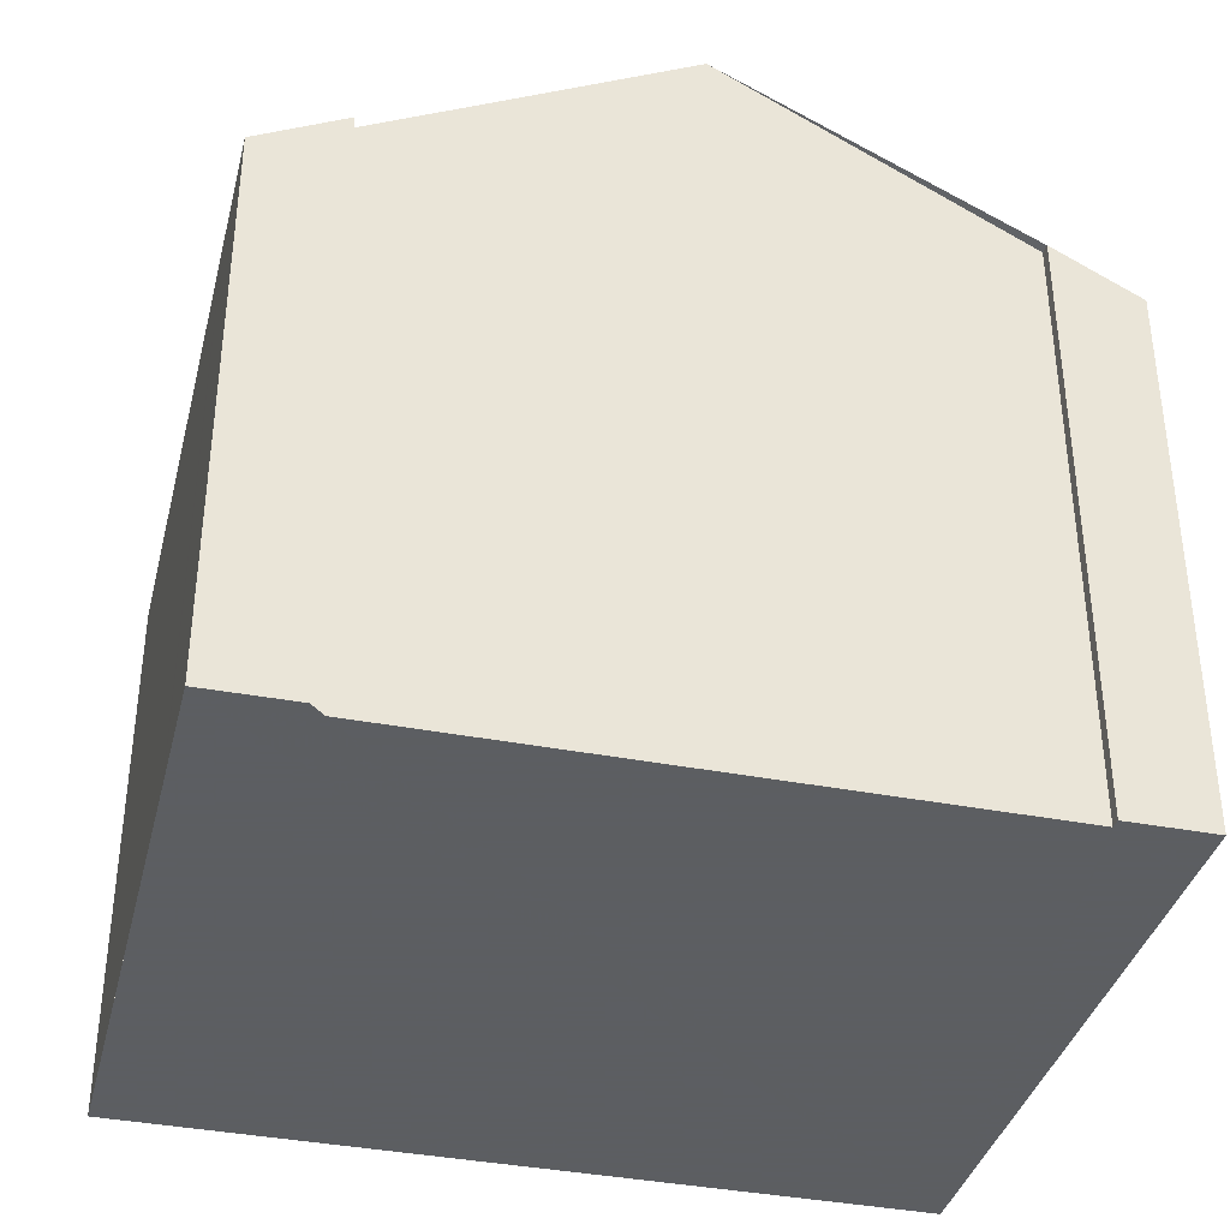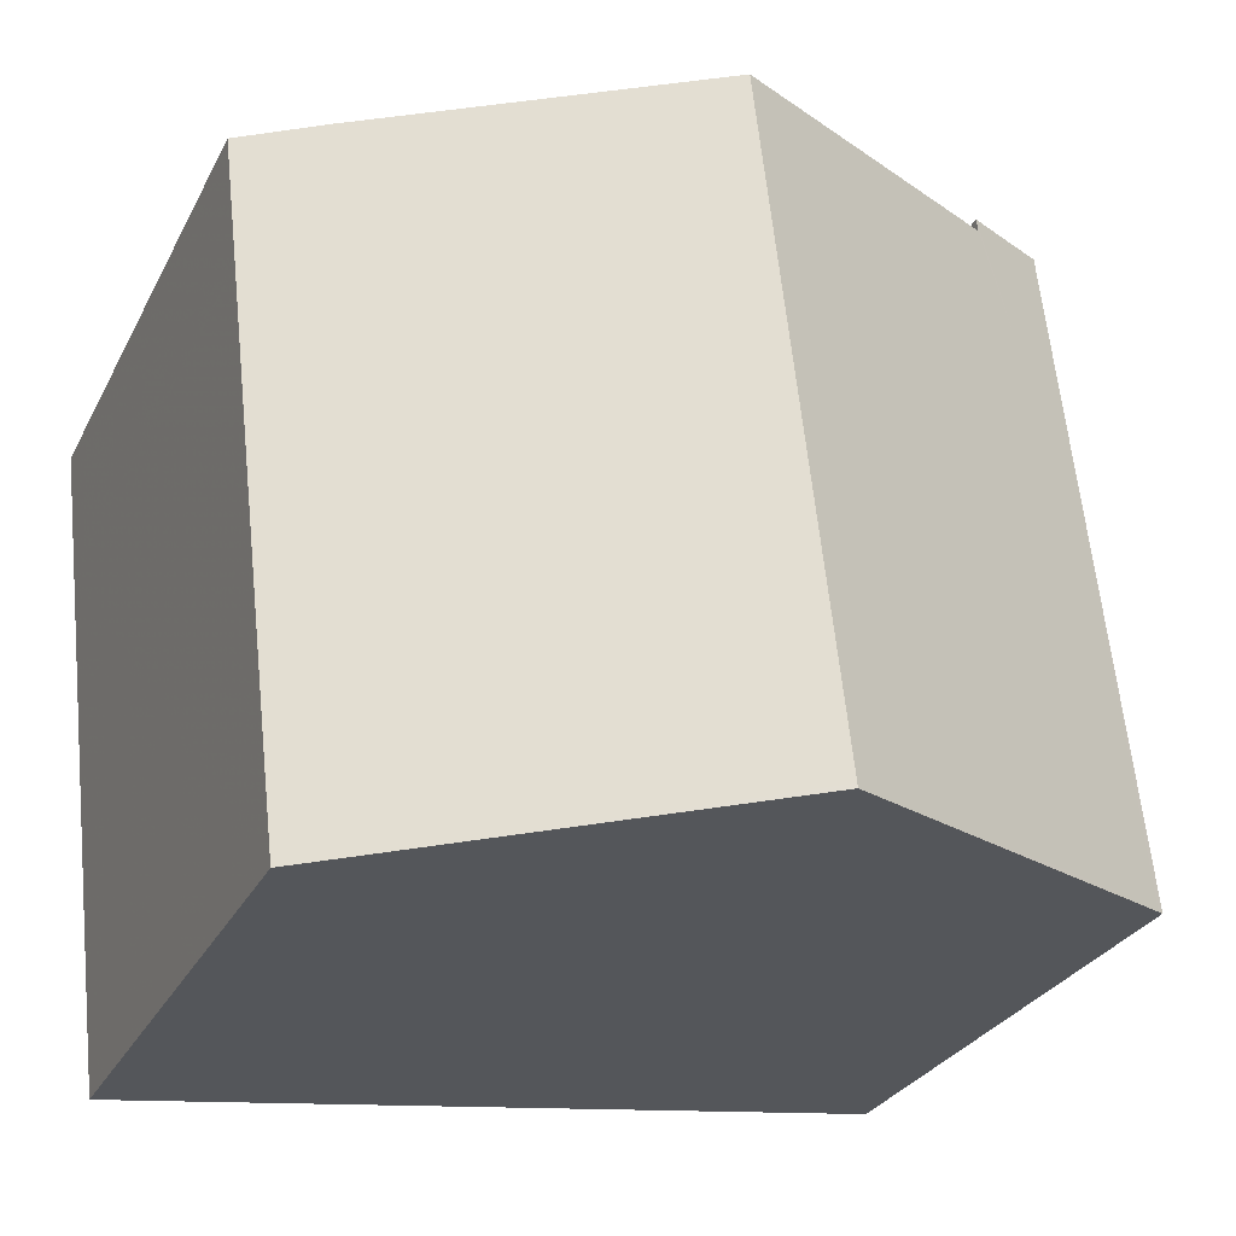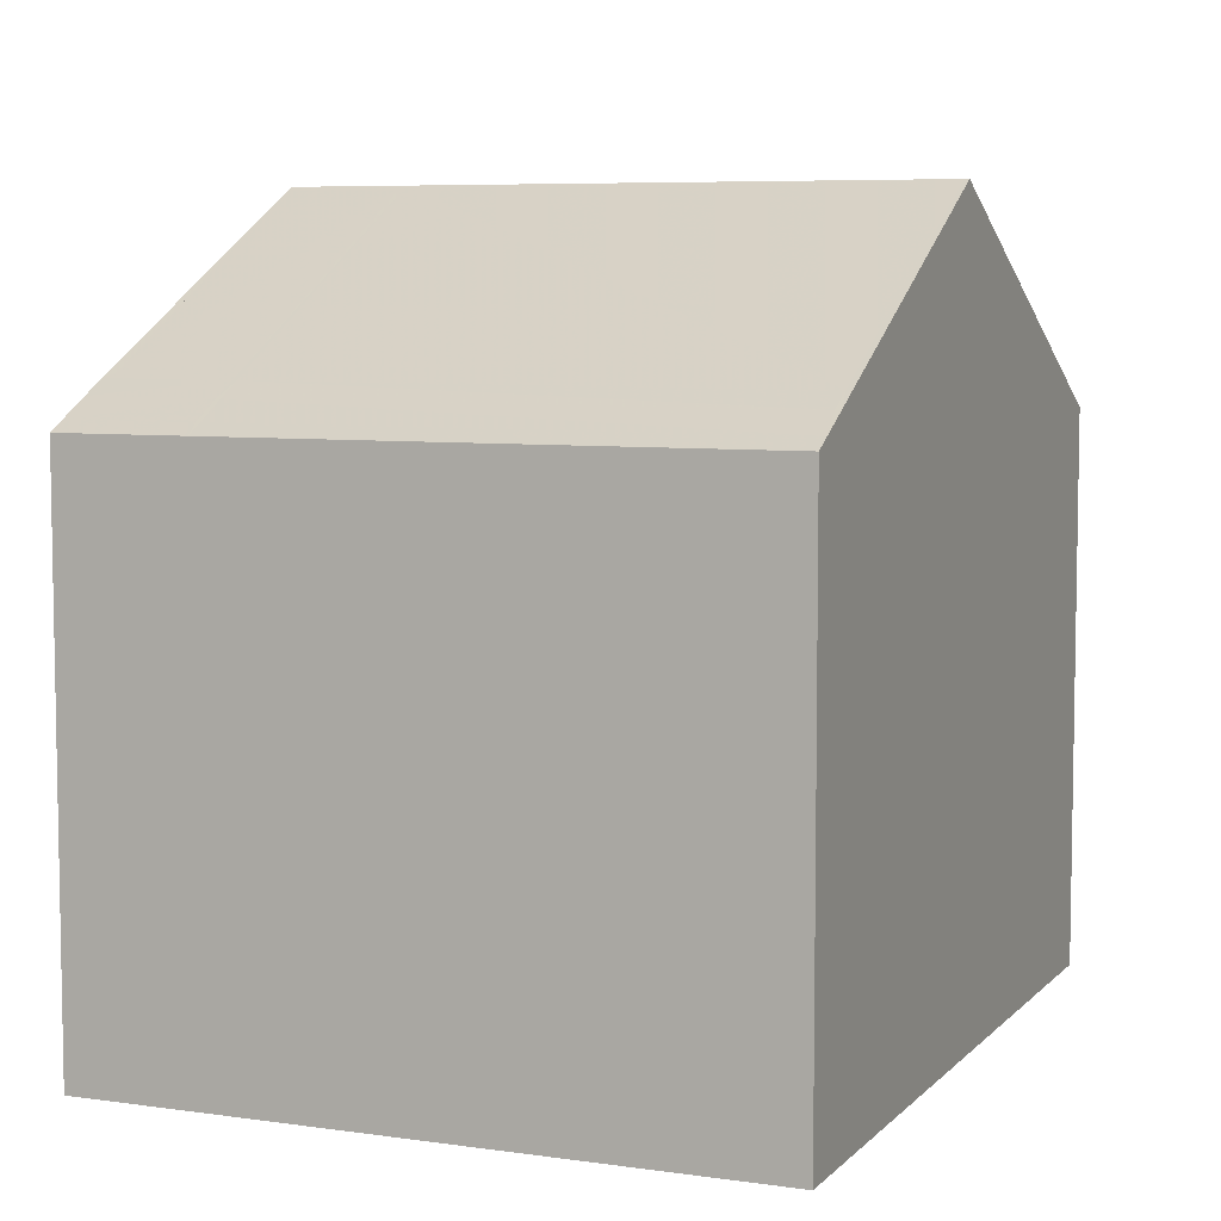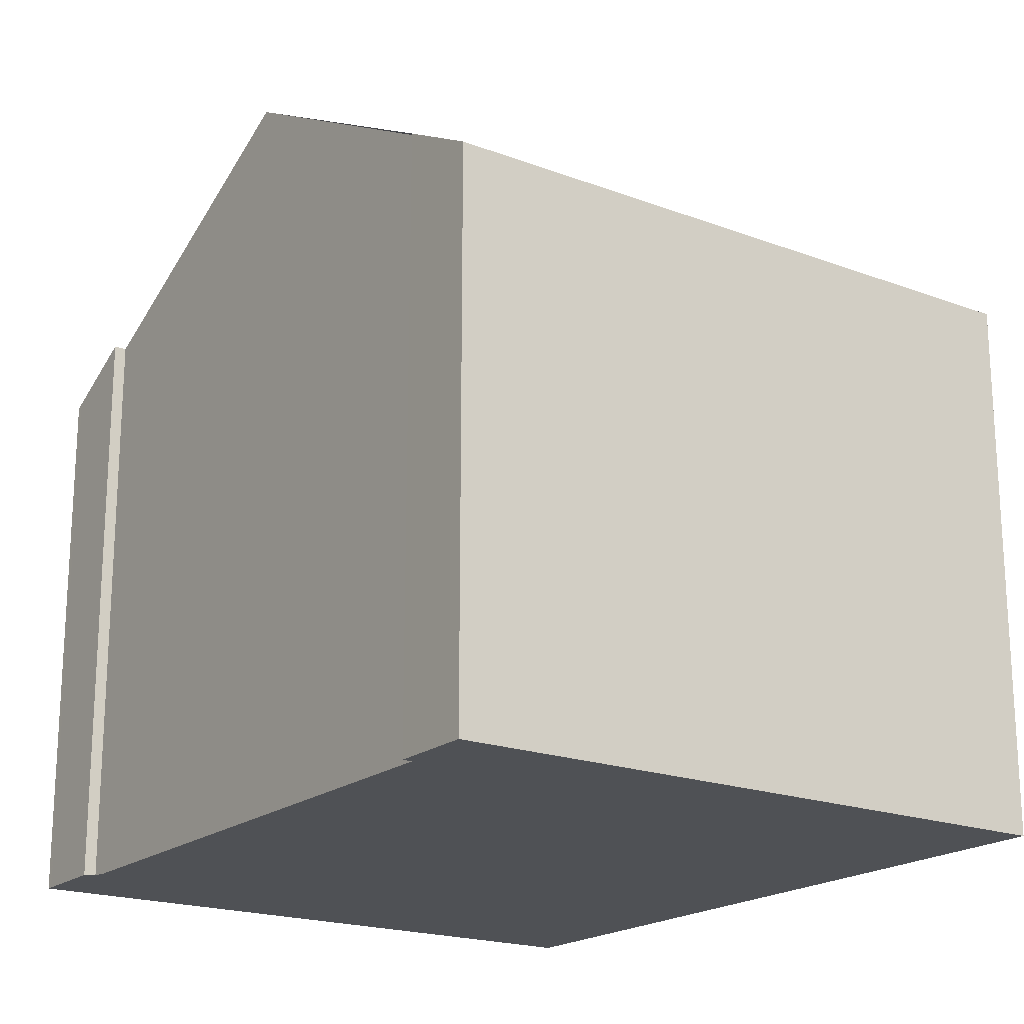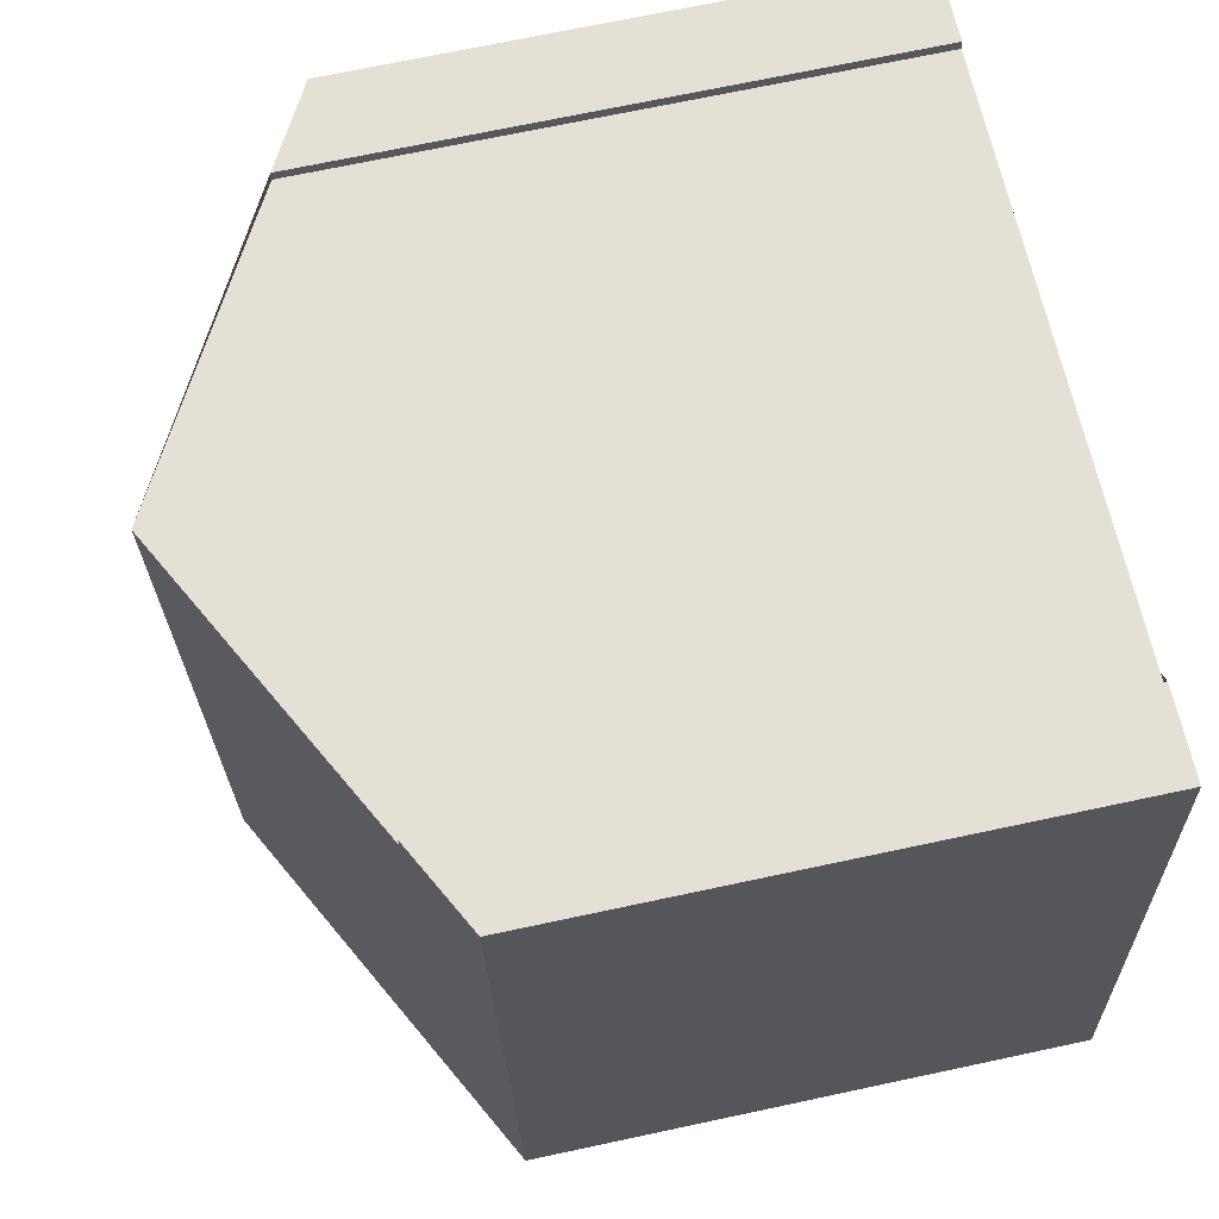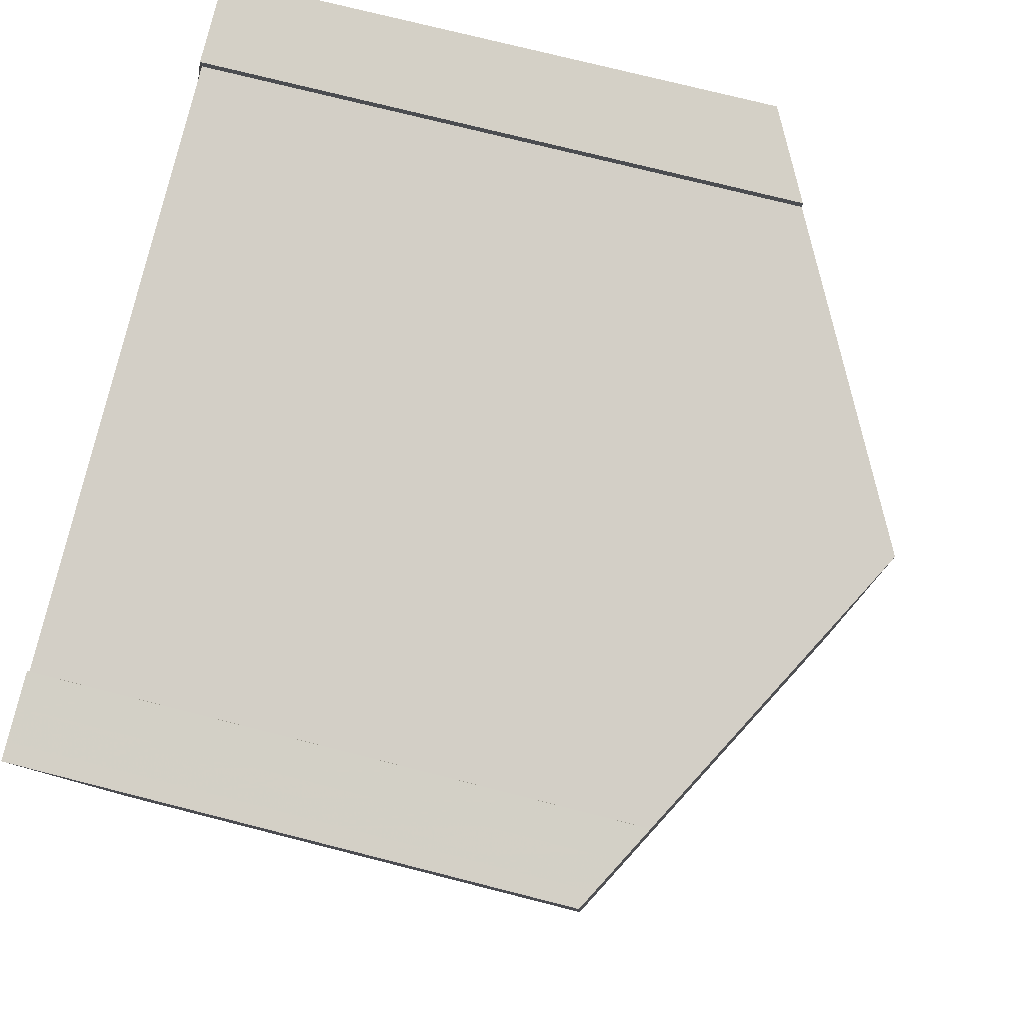
<metadata>
{"format":"obj","ext":"obj","renderer":"f3d","projection":"perspective","resolution":1024,"background":"white","views":[{"elev":-37.4,"azim":172.6,"up":"+Z"},{"elev":-28.7,"azim":-22.8,"up":"+Y"},{"elev":6.5,"azim":-60.5,"up":"+Z"},{"elev":-19.6,"azim":-118.4,"up":"+Z"},{"elev":71.4,"azim":78.0,"up":"+Y"},{"elev":74.1,"azim":-75.7,"up":"+Y"}]}
</metadata>
<code>
v -1341 -975.3 5.461
v -1342 -968.8 5.461
v -1341 -968.8 5.92
v -1341 -968.8 5.922
v -1334 -974.4 5.46
v -1335 -968.2 5.923
v -1335 -968 5.924
v -1334 -967.9 5.469
v -1338 -974.9 7.512
v -1338 -968.5 7.519
v -1342 -968.8 5.468
v -1342 -968.9 5.461
v -1341 -975.3 5.56
v -1342 -968.8 5.56
v -1342 -970.1 5.56
v -1342 -970.1 5.461
v -1338 -969.6 7.518
v -1342 -970.1 5.461
v -1342 -970.1 5.56
v -1338 -969.7 7.518
v -1338 -968.5 7.519
v -1338 -974.9 7.512
v -1334 -969.2 5.468
v -1338 -969.6 7.518
v -1338 -969.7 7.518
v -1334 -969.2 5.467
v -1336 -969.4 6.278
v -1336 -968.2 6.28
v -1335 -974.6 6.267
v -1336 -969.4 6.278
v -1337 -968.4 6.871
v -1337 -969.5 6.87
v -1337 -969.5 6.869
v -1336 -974.7 6.862
v -1341 -970 5.735
v -1342 -968.8 5.735
v -1341 -975.3 5.735
v -1341 -970.1 5.735
v -1338 -969.6 7.168
v -1338 -968.4 7.171
v -1337 -974.8 7.157
v -1337 -969.6 7.168
v -1341 -968.8 5.874
v -1341 -970 5.873
v -1341 -970 5.873
v -1341 -975.2 5.87
v -1334 -969.2 5.502
v -1334 -967.9 5.505
v -1334 -974.4 5.491
v -1334 -969.2 5.502
v -1335 -968 5.766
v -1335 -969.2 5.764
v -1335 -969.3 5.764
v -1334 -974.5 5.756
v -1341 -975.3 5.461
v -1341 -975.2 5.56
v -1341 -975.2 5.735
v -1341 -975.2 5.87
v -1334 -974.4 5.491
v -1334 -974.4 5.46
v -1338 -974.8 7.512
v -1337 -974.7 7.157
v -1336 -974.7 6.862
v -1335 -974.6 6.267
v -1338 -974.8 7.512
v -1334 -974.4 5.756
v -1341 -975.3 5.461
v -1341 -975.3 5.461
v -1341 -975.3 0
v -1341 -975.3 0
v -1342 -968.8 5.468
v -1342 -968.8 5.461
v -1342 -968.8 0
v -1342 -968.8 0
v -1341 -968.8 5.922
v -1341 -968.8 5.92
v -1341 -968.8 0
v -1341 -968.8 0
v -1338 -968.5 7.519
v -1341 -968.8 5.922
v -1341 -968.8 0
v -1338 -968.5 0
v -1334 -974.4 5.491
v -1334 -974.4 5.46
v -1334 -974.4 0
v -1334 -974.4 8.882e-16
v -1335 -968 5.924
v -1335 -968.2 5.923
v -1335 -968.2 -8.882e-16
v -1335 -968 0
v -1335 -968 5.766
v -1335 -968 5.924
v -1335 -968 0
v -1335 -968 0
v -1334 -969.2 5.468
v -1334 -967.9 5.469
v -1334 -967.9 0
v -1334 -969.2 0
v -1341 -975.2 5.87
v -1338 -974.9 7.512
v -1338 -974.9 -8.882e-16
v -1341 -975.2 0
v -1342 -968.8 5.56
v -1342 -968.8 5.468
v -1342 -968.8 0
v -1342 -968.8 8.882e-16
v -1342 -968.8 5.461
v -1342 -968.9 5.461
v -1342 -968.9 0
v -1342 -968.8 0
v -1341 -975.3 5.461
v -1341 -975.3 5.56
v -1341 -975.3 8.882e-16
v -1341 -975.3 0
v -1342 -968.8 5.735
v -1342 -968.8 5.56
v -1342 -968.8 8.882e-16
v -1342 -968.8 0
v -1342 -968.9 5.461
v -1342 -970.1 5.461
v -1342 -970.1 -8.882e-16
v -1342 -968.9 0
v -1342 -970.1 5.461
v -1342 -970.1 5.461
v -1342 -970.1 0
v -1342 -970.1 -8.882e-16
v -1338 -968.4 7.171
v -1338 -968.5 7.519
v -1338 -968.5 0
v -1338 -968.4 0
v -1334 -969.2 5.467
v -1334 -969.2 5.468
v -1334 -969.2 0
v -1334 -969.2 0
v -1334 -974.4 5.46
v -1334 -969.2 5.467
v -1334 -969.2 0
v -1334 -974.4 0
v -1335 -968.2 5.923
v -1336 -968.2 6.28
v -1336 -968.2 0
v -1335 -968.2 -8.882e-16
v -1336 -974.7 6.862
v -1335 -974.6 6.267
v -1335 -974.6 8.882e-16
v -1336 -974.7 0
v -1336 -968.2 6.28
v -1337 -968.4 6.871
v -1337 -968.4 0
v -1336 -968.2 0
v -1337 -974.8 7.157
v -1336 -974.7 6.862
v -1336 -974.7 0
v -1337 -974.8 0
v -1341 -968.8 5.874
v -1342 -968.8 5.735
v -1342 -968.8 0
v -1341 -968.8 0
v -1341 -975.3 5.56
v -1341 -975.3 5.735
v -1341 -975.3 0
v -1341 -975.3 8.882e-16
v -1337 -968.4 6.871
v -1338 -968.4 7.171
v -1338 -968.4 0
v -1337 -968.4 0
v -1338 -974.9 7.512
v -1337 -974.8 7.157
v -1337 -974.8 0
v -1338 -974.9 -8.882e-16
v -1341 -968.8 5.92
v -1341 -968.8 5.874
v -1341 -968.8 0
v -1341 -968.8 0
v -1341 -975.3 5.735
v -1341 -975.2 5.87
v -1341 -975.2 0
v -1341 -975.3 0
v -1334 -967.9 5.469
v -1334 -967.9 5.505
v -1334 -967.9 0
v -1334 -967.9 0
v -1334 -974.5 5.756
v -1334 -974.4 5.491
v -1334 -974.4 8.882e-16
v -1334 -974.5 8.882e-16
v -1334 -967.9 5.505
v -1335 -968 5.766
v -1335 -968 0
v -1334 -967.9 0
v -1335 -974.6 6.267
v -1334 -974.5 5.756
v -1334 -974.5 8.882e-16
v -1335 -974.6 8.882e-16
v -1342 -970.1 5.461
v -1341 -975.3 5.461
v -1341 -975.3 0
v -1342 -970.1 0
v -1334 -974.4 5.46
v -1334 -974.4 5.46
v -1334 -974.4 0
v -1334 -974.4 0
v -1334 -974.4 0
v -1341 -975.3 0
v -1342 -968.8 0
v -1341 -968.8 0
v -1341 -968.8 0
v -1335 -968.2 0
v -1335 -968 0
v -1334 -967.9 0
f 12 2 11
f 44 35 36 43
f 16 12 11 14 15
f 56 13 1 55
f 58 46 37 57
f 18 16 15 19
f 45 38 35 44
f 48 8 23 47
f 60 5 49 59
f 47 23 26 50
f 40 31 32 39
f 63 34 41 62
f 39 32 33 42
f 31 28 27 32
f 64 29 34 63
f 32 27 30 33
f 35 15 14 36
f 57 37 13 56
f 38 19 15 35
f 39 24 21 40
f 62 41 22 61
f 42 25 24 39
f 43 3 4 10 17 44
f 65 9 46 58
f 44 17 20 45
f 52 27 28 6 7 51
f 66 54 29 64
f 53 30 27 52
f 51 48 47 52
f 59 49 54 66
f 52 47 50 53
f 55 18 19 56
f 57 38 45 58
f 59 50 26 60
f 62 42 33 63
f 63 33 30 64
f 56 19 38 57
f 61 25 42 62
f 58 45 20 65
f 64 30 53 66
f 66 53 50 59
f 68 69 70 67
f 72 73 74 71
f 76 77 78 75
f 80 81 82 79
f 84 85 86 83
f 88 89 90 87
f 92 93 94 91
f 96 97 98 95
f 100 101 102 99
f 104 105 106 103
f 108 109 110 107
f 112 113 114 111
f 116 117 118 115
f 120 121 122 119
f 124 125 126 123
f 128 129 130 127
f 132 133 134 131
f 136 137 138 135
f 140 141 142 139
f 144 145 146 143
f 148 149 150 147
f 152 153 154 151
f 156 157 158 155
f 160 161 162 159
f 164 165 166 163
f 168 169 170 167
f 172 173 174 171
f 176 177 178 175
f 180 181 182 179
f 184 185 186 183
f 188 189 190 187
f 192 193 194 191
f 196 197 198 195
f 200 201 202 199
f 204 205 206 207 208 209 210 203

</code>
